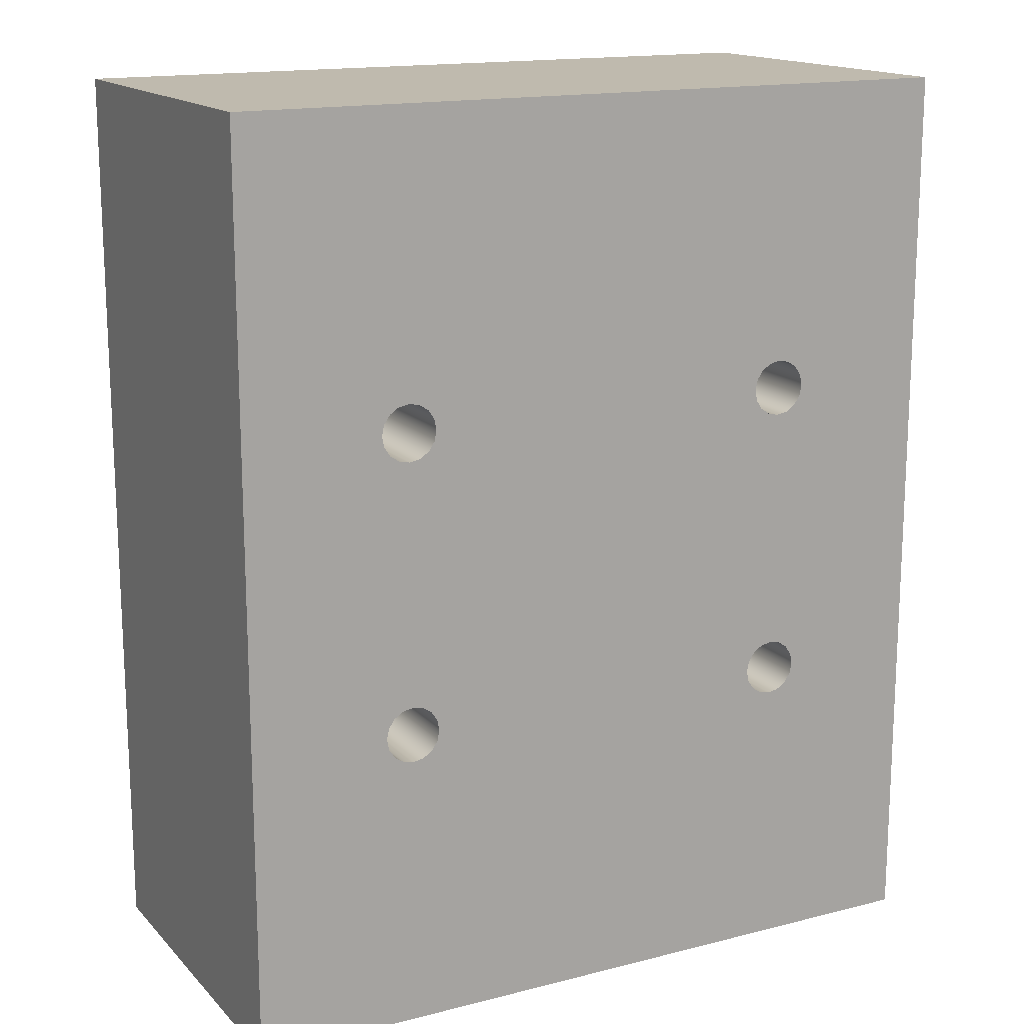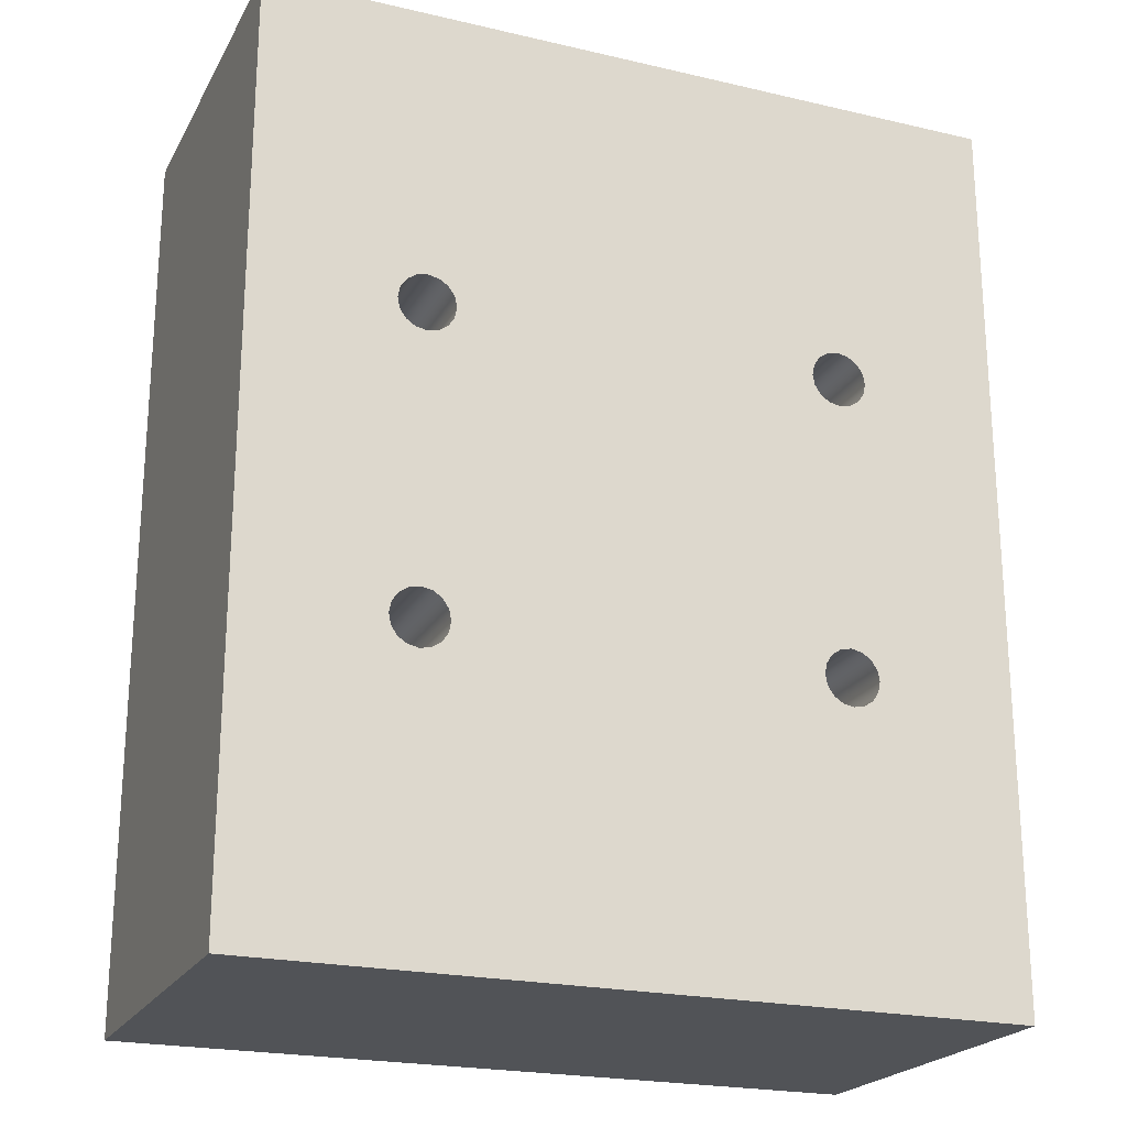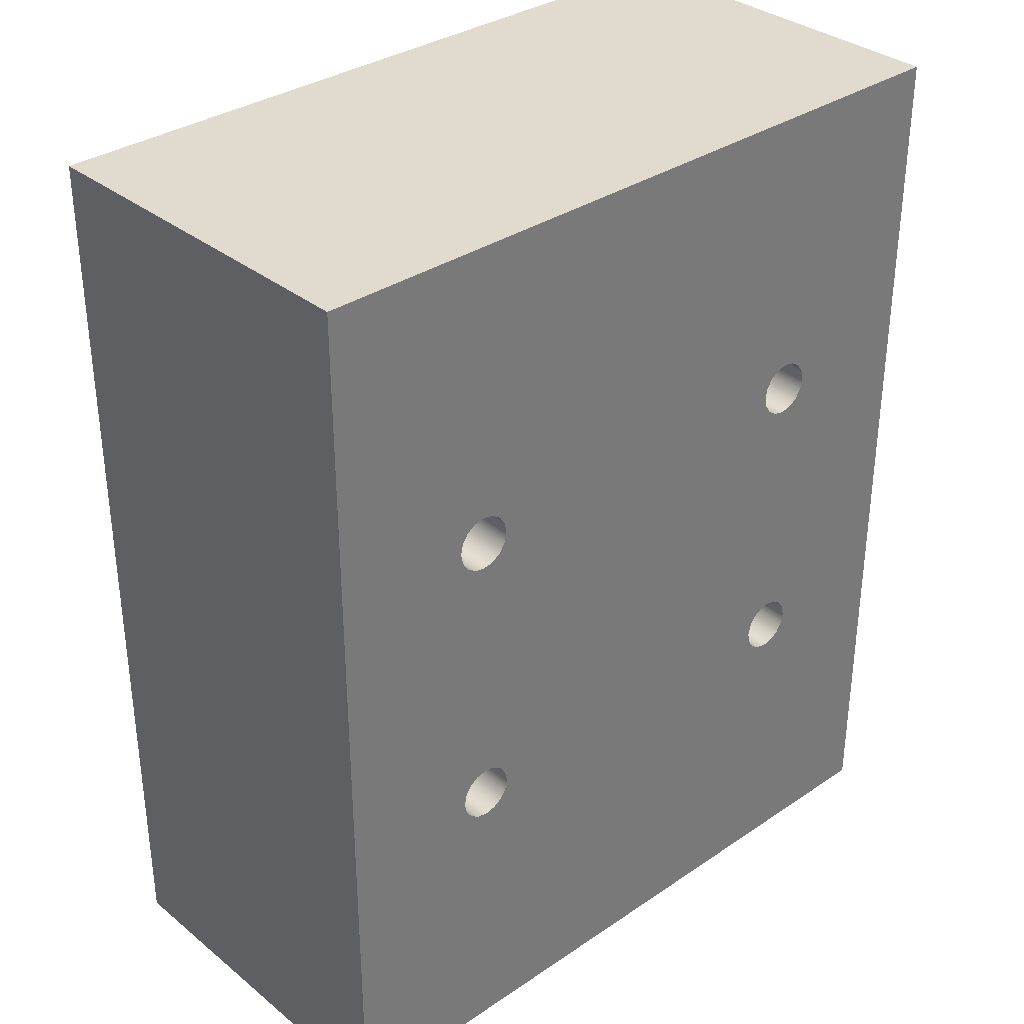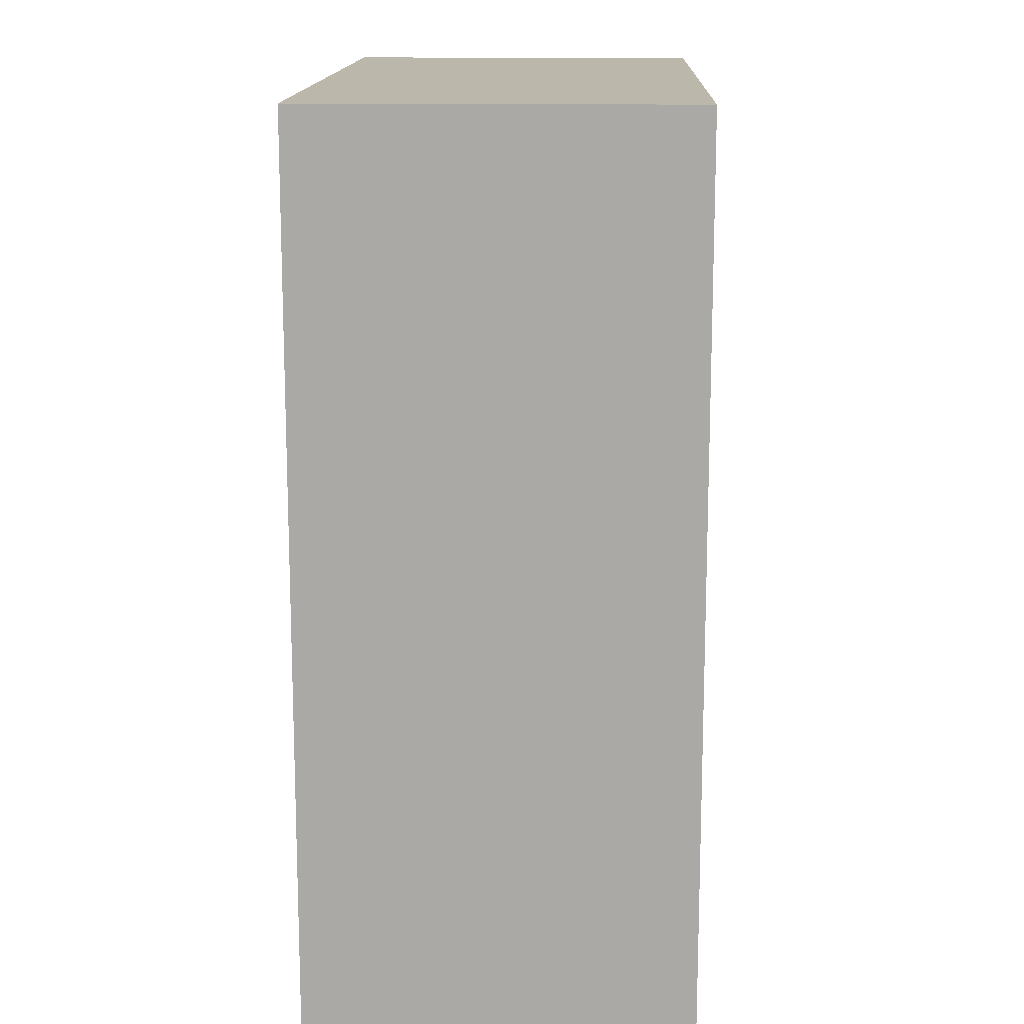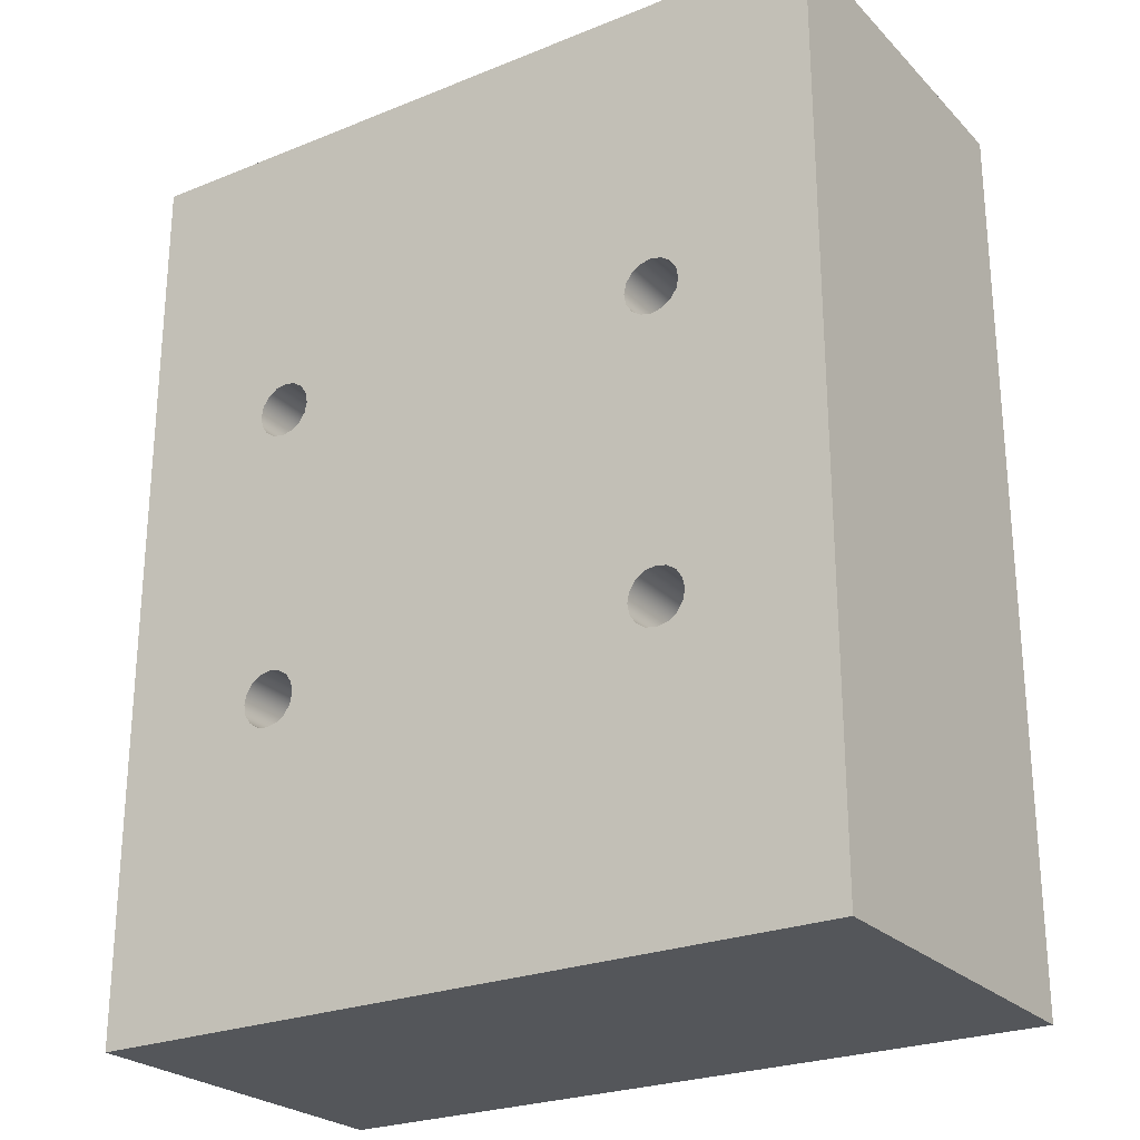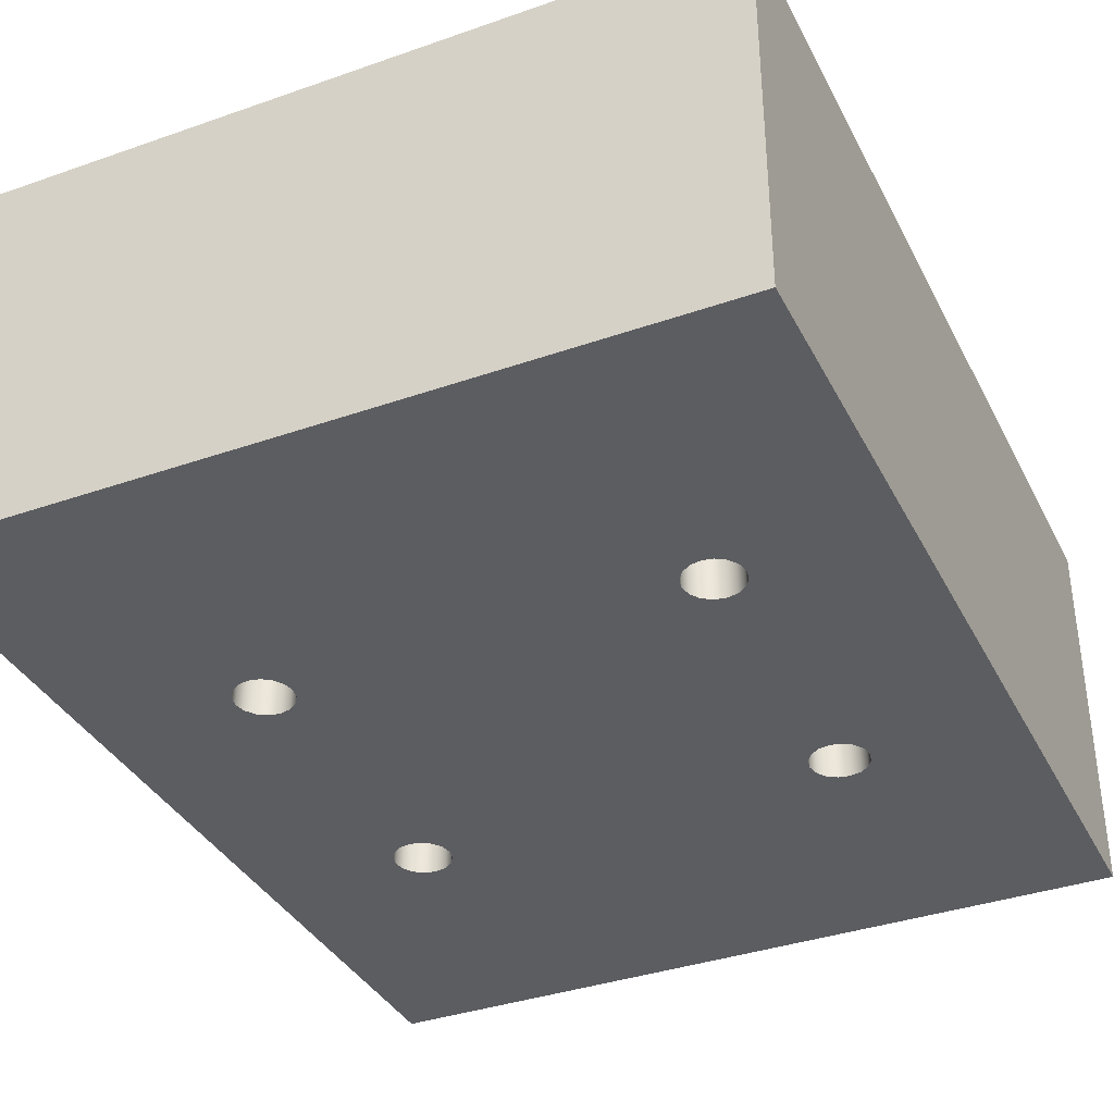
<metadata>
{"format":"obj","ext":"obj","renderer":"f3d","projection":"perspective","resolution":1024,"background":"white","views":[{"elev":15.8,"azim":-27.9,"up":"+Z"},{"elev":-22.0,"azim":157.9,"up":"+Z"},{"elev":33.7,"azim":137.4,"up":"+Z"},{"elev":14.4,"azim":92.0,"up":"+Z"},{"elev":-25.1,"azim":-146.9,"up":"+Z"},{"elev":-36.5,"azim":-155.5,"up":"+Y"}]}
</metadata>
<code>
v 4.14 2.8 2.275
v 4.156 2.8 2.195
v 4.202 2.8 2.127
v 4.27 2.8 2.081
v 4.35 2.8 2.065
v 4.43 2.8 2.081
v 4.498 2.8 2.127
v 4.544 2.8 2.195
v 4.56 2.8 2.275
v 4.544 2.8 2.355
v 4.498 2.8 2.423
v 4.43 2.8 2.469
v 4.35 2.8 2.485
v 4.27 2.8 2.469
v 4.202 2.8 2.423
v 4.156 2.8 2.355
v 4.14 2.8 4.525
v 4.156 2.8 4.445
v 4.202 2.8 4.377
v 4.27 2.8 4.331
v 4.35 2.8 4.315
v 4.43 2.8 4.331
v 4.498 2.8 4.377
v 4.544 2.8 4.445
v 4.56 2.8 4.525
v 4.544 2.8 4.605
v 4.498 2.8 4.673
v 4.43 2.8 4.719
v 4.35 2.8 4.735
v 4.27 2.8 4.719
v 4.202 2.8 4.673
v 4.156 2.8 4.605
v 1.04 2.8 2.275
v 1.056 2.8 2.195
v 1.102 2.8 2.127
v 1.17 2.8 2.081
v 1.25 2.8 2.065
v 1.33 2.8 2.081
v 1.398 2.8 2.127
v 1.444 2.8 2.195
v 1.46 2.8 2.275
v 1.444 2.8 2.355
v 1.398 2.8 2.423
v 1.33 2.8 2.469
v 1.25 2.8 2.485
v 1.17 2.8 2.469
v 1.102 2.8 2.423
v 1.056 2.8 2.355
v 1.04 2.8 4.525
v 1.056 2.8 4.445
v 1.102 2.8 4.377
v 1.17 2.8 4.331
v 1.25 2.8 4.315
v 1.33 2.8 4.331
v 1.398 2.8 4.377
v 1.444 2.8 4.445
v 1.46 2.8 4.525
v 1.444 2.8 4.605
v 1.398 2.8 4.673
v 1.33 2.8 4.719
v 1.25 2.8 4.735
v 1.17 2.8 4.719
v 1.102 2.8 4.673
v 1.056 2.8 4.605
v 0 2.8 6.8
v 5.6 2.8 6.8
v 5.6 2.8 0
v 0 2.8 0
v 4.14 0 2.275
v 4.156 0 2.355
v 4.202 0 2.423
v 4.27 0 2.469
v 4.35 0 2.485
v 4.43 0 2.469
v 4.498 0 2.423
v 4.544 0 2.355
v 4.56 0 2.275
v 4.544 0 2.195
v 4.498 0 2.127
v 4.43 0 2.081
v 4.35 0 2.065
v 4.27 0 2.081
v 4.202 0 2.127
v 4.156 0 2.195
v 4.14 0 4.525
v 4.156 0 4.605
v 4.202 0 4.673
v 4.27 0 4.719
v 4.35 0 4.735
v 4.43 0 4.719
v 4.498 0 4.673
v 4.544 0 4.605
v 4.56 0 4.525
v 4.544 0 4.445
v 4.498 0 4.377
v 4.43 0 4.331
v 4.35 0 4.315
v 4.27 0 4.331
v 4.202 0 4.377
v 4.156 0 4.445
v 1.04 0 2.275
v 1.056 0 2.355
v 1.102 0 2.423
v 1.17 0 2.469
v 1.25 0 2.485
v 1.33 0 2.469
v 1.398 0 2.423
v 1.444 0 2.355
v 1.46 0 2.275
v 1.444 0 2.195
v 1.398 0 2.127
v 1.33 0 2.081
v 1.25 0 2.065
v 1.17 0 2.081
v 1.102 0 2.127
v 1.056 0 2.195
v 1.04 0 4.525
v 1.056 0 4.605
v 1.102 0 4.673
v 1.17 0 4.719
v 1.25 0 4.735
v 1.33 0 4.719
v 1.398 0 4.673
v 1.444 0 4.605
v 1.46 0 4.525
v 1.444 0 4.445
v 1.398 0 4.377
v 1.33 0 4.331
v 1.25 0 4.315
v 1.17 0 4.331
v 1.102 0 4.377
v 1.056 0 4.445
v 5.6 0 6.8
v 0 0 6.8
v 0 0 0
v 5.6 0 0
v 0 0 0
v 0 0 6.8
v 0 2.8 6.8
v 0 2.8 0
v 1.04 2.8 4.525
v 1.056 2.8 4.605
v 1.102 2.8 4.673
v 1.17 2.8 4.719
v 1.25 2.8 4.735
v 1.33 2.8 4.719
v 1.398 2.8 4.673
v 1.444 2.8 4.605
v 1.46 2.8 4.525
v 1.444 2.8 4.445
v 1.398 2.8 4.377
v 1.33 2.8 4.331
v 1.25 2.8 4.315
v 1.17 2.8 4.331
v 1.102 2.8 4.377
v 1.056 2.8 4.445
v 1.04 0 4.525
v 1.056 0 4.445
v 1.102 0 4.377
v 1.17 0 4.331
v 1.25 0 4.315
v 1.33 0 4.331
v 1.398 0 4.377
v 1.444 0 4.445
v 1.46 0 4.525
v 1.444 0 4.605
v 1.398 0 4.673
v 1.33 0 4.719
v 1.25 0 4.735
v 1.17 0 4.719
v 1.102 0 4.673
v 1.056 0 4.605
v 1.04 2.8 4.525
v 1.04 0 4.525
v 4.14 2.8 2.275
v 4.156 2.8 2.355
v 4.202 2.8 2.423
v 4.27 2.8 2.469
v 4.35 2.8 2.485
v 4.43 2.8 2.469
v 4.498 2.8 2.423
v 4.544 2.8 2.355
v 4.56 2.8 2.275
v 4.544 2.8 2.195
v 4.498 2.8 2.127
v 4.43 2.8 2.081
v 4.35 2.8 2.065
v 4.27 2.8 2.081
v 4.202 2.8 2.127
v 4.156 2.8 2.195
v 4.14 0 2.275
v 4.156 0 2.195
v 4.202 0 2.127
v 4.27 0 2.081
v 4.35 0 2.065
v 4.43 0 2.081
v 4.498 0 2.127
v 4.544 0 2.195
v 4.56 0 2.275
v 4.544 0 2.355
v 4.498 0 2.423
v 4.43 0 2.469
v 4.35 0 2.485
v 4.27 0 2.469
v 4.202 0 2.423
v 4.156 0 2.355
v 4.14 2.8 2.275
v 4.14 0 2.275
v 4.14 2.8 4.525
v 4.156 2.8 4.605
v 4.202 2.8 4.673
v 4.27 2.8 4.719
v 4.35 2.8 4.735
v 4.43 2.8 4.719
v 4.498 2.8 4.673
v 4.544 2.8 4.605
v 4.56 2.8 4.525
v 4.544 2.8 4.445
v 4.498 2.8 4.377
v 4.43 2.8 4.331
v 4.35 2.8 4.315
v 4.27 2.8 4.331
v 4.202 2.8 4.377
v 4.156 2.8 4.445
v 4.14 0 4.525
v 4.156 0 4.445
v 4.202 0 4.377
v 4.27 0 4.331
v 4.35 0 4.315
v 4.43 0 4.331
v 4.498 0 4.377
v 4.544 0 4.445
v 4.56 0 4.525
v 4.544 0 4.605
v 4.498 0 4.673
v 4.43 0 4.719
v 4.35 0 4.735
v 4.27 0 4.719
v 4.202 0 4.673
v 4.156 0 4.605
v 4.14 2.8 4.525
v 4.14 0 4.525
v 1.04 2.8 2.275
v 1.056 2.8 2.355
v 1.102 2.8 2.423
v 1.17 2.8 2.469
v 1.25 2.8 2.485
v 1.33 2.8 2.469
v 1.398 2.8 2.423
v 1.444 2.8 2.355
v 1.46 2.8 2.275
v 1.444 2.8 2.195
v 1.398 2.8 2.127
v 1.33 2.8 2.081
v 1.25 2.8 2.065
v 1.17 2.8 2.081
v 1.102 2.8 2.127
v 1.056 2.8 2.195
v 1.04 0 2.275
v 1.056 0 2.195
v 1.102 0 2.127
v 1.17 0 2.081
v 1.25 0 2.065
v 1.33 0 2.081
v 1.398 0 2.127
v 1.444 0 2.195
v 1.46 0 2.275
v 1.444 0 2.355
v 1.398 0 2.423
v 1.33 0 2.469
v 1.25 0 2.485
v 1.17 0 2.469
v 1.102 0 2.423
v 1.056 0 2.355
v 1.04 2.8 2.275
v 1.04 0 2.275
v 0 0 6.8
v 5.6 0 6.8
v 5.6 2.8 6.8
v 0 2.8 6.8
v 5.6 0 6.8
v 5.6 0 0
v 5.6 2.8 0
v 5.6 2.8 6.8
v 5.6 0 0
v 0 0 0
v 0 2.8 0
v 5.6 2.8 0
f 2 40 1
f 1 40 41
f 1 41 16
f 16 41 42
f 16 42 18
f 18 42 56
f 18 56 17
f 17 56 57
f 17 57 32
f 32 57 58
f 32 58 31
f 31 58 59
f 31 59 66
f 66 59 65
f 65 59 60
f 65 60 61
f 40 2 39
f 39 2 3
f 39 3 68
f 68 3 67
f 67 3 4
f 67 4 5
f 5 6 67
f 67 6 7
f 67 7 8
f 8 9 67
f 67 9 66
f 66 9 25
f 66 25 26
f 25 9 24
f 24 9 10
f 24 10 11
f 24 11 23
f 23 11 12
f 23 12 22
f 22 12 13
f 22 13 21
f 21 13 20
f 20 13 14
f 20 14 19
f 19 14 15
f 19 15 18
f 18 15 16
f 26 27 66
f 66 27 28
f 66 28 29
f 29 30 66
f 66 30 31
f 34 68 33
f 33 68 65
f 33 65 49
f 49 65 64
f 64 65 63
f 63 65 62
f 62 65 61
f 34 35 68
f 68 35 36
f 68 36 37
f 37 38 68
f 68 38 39
f 42 43 56
f 56 43 55
f 55 43 44
f 55 44 54
f 54 44 45
f 54 45 53
f 53 45 52
f 52 45 46
f 52 46 51
f 51 46 47
f 51 47 50
f 50 47 48
f 50 48 33
f 49 50 33
f 70 108 69
f 69 108 109
f 69 109 84
f 84 109 110
f 84 110 83
f 83 110 111
f 83 111 136
f 136 111 135
f 135 111 112
f 135 112 113
f 71 100 70
f 70 100 126
f 70 126 108
f 108 126 107
f 107 126 127
f 107 127 106
f 106 127 128
f 106 128 105
f 105 128 129
f 105 129 130
f 100 71 99
f 99 71 72
f 99 72 98
f 98 72 73
f 98 73 97
f 97 73 96
f 96 73 74
f 96 74 95
f 95 74 75
f 95 75 94
f 94 75 76
f 94 76 77
f 78 136 77
f 77 136 133
f 77 133 93
f 93 133 92
f 92 133 91
f 91 133 90
f 90 133 89
f 89 133 88
f 88 133 87
f 87 133 134
f 87 134 123
f 123 134 122
f 122 134 121
f 121 134 120
f 120 134 119
f 119 134 118
f 118 134 117
f 117 134 101
f 117 101 132
f 132 101 102
f 132 102 103
f 78 79 136
f 136 79 80
f 136 80 81
f 81 82 136
f 136 82 83
f 86 124 85
f 85 124 125
f 85 125 100
f 100 125 126
f 124 86 123
f 123 86 87
f 93 94 77
f 132 103 131
f 131 103 104
f 131 104 130
f 130 104 105
f 113 114 135
f 135 114 115
f 135 115 116
f 116 101 135
f 135 101 134
f 137 138 140
f 140 138 139
f 142 172 141
f 141 172 174
f 173 157 156
f 156 157 158
f 156 158 155
f 155 158 159
f 155 159 154
f 154 159 160
f 154 160 153
f 153 160 161
f 153 161 152
f 152 161 162
f 152 162 151
f 151 162 163
f 151 163 150
f 150 163 164
f 150 164 149
f 149 164 165
f 149 165 148
f 148 165 166
f 148 166 147
f 147 166 167
f 147 167 146
f 146 167 168
f 146 168 145
f 145 168 169
f 145 169 144
f 144 169 170
f 144 170 143
f 143 170 171
f 143 171 142
f 142 171 172
f 176 206 175
f 175 206 208
f 207 191 190
f 190 191 192
f 190 192 189
f 189 192 193
f 189 193 188
f 188 193 194
f 188 194 187
f 187 194 195
f 187 195 186
f 186 195 196
f 186 196 185
f 185 196 197
f 185 197 184
f 184 197 198
f 184 198 183
f 183 198 199
f 183 199 182
f 182 199 200
f 182 200 181
f 181 200 201
f 181 201 180
f 180 201 202
f 180 202 179
f 179 202 203
f 179 203 178
f 178 203 204
f 178 204 177
f 177 204 205
f 177 205 176
f 176 205 206
f 210 240 209
f 209 240 242
f 241 225 224
f 224 225 226
f 224 226 223
f 223 226 227
f 223 227 222
f 222 227 228
f 222 228 221
f 221 228 229
f 221 229 220
f 220 229 230
f 220 230 219
f 219 230 231
f 219 231 218
f 218 231 232
f 218 232 217
f 217 232 233
f 217 233 216
f 216 233 234
f 216 234 215
f 215 234 235
f 215 235 214
f 214 235 236
f 214 236 213
f 213 236 237
f 213 237 212
f 212 237 238
f 212 238 211
f 211 238 239
f 211 239 210
f 210 239 240
f 244 274 243
f 243 274 276
f 275 259 258
f 258 259 260
f 258 260 257
f 257 260 261
f 257 261 256
f 256 261 262
f 256 262 255
f 255 262 263
f 255 263 254
f 254 263 264
f 254 264 253
f 253 264 265
f 253 265 252
f 252 265 266
f 252 266 251
f 251 266 267
f 251 267 250
f 250 267 268
f 250 268 249
f 249 268 269
f 249 269 248
f 248 269 270
f 248 270 247
f 247 270 271
f 247 271 246
f 246 271 272
f 246 272 245
f 245 272 273
f 245 273 244
f 244 273 274
f 277 278 280
f 280 278 279
f 281 282 284
f 284 282 283
f 285 286 288
f 288 286 287

</code>
